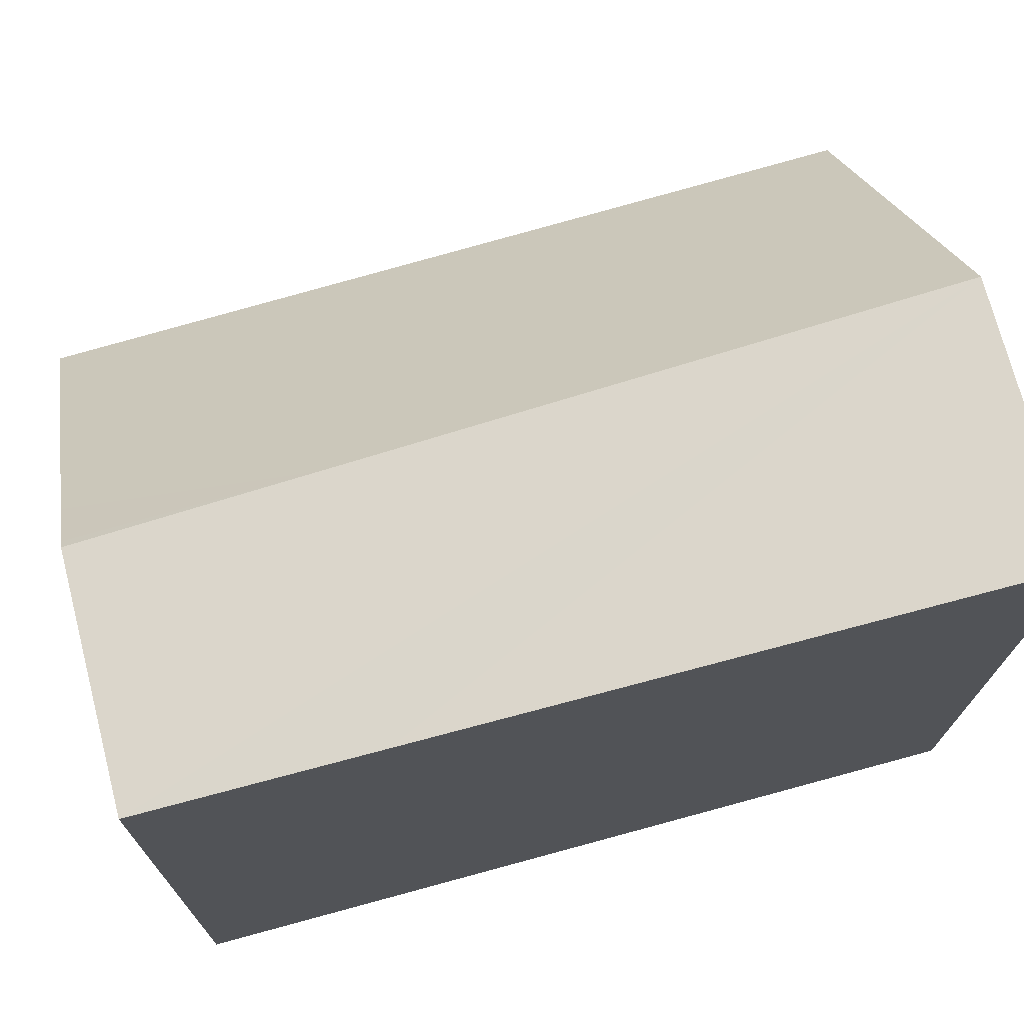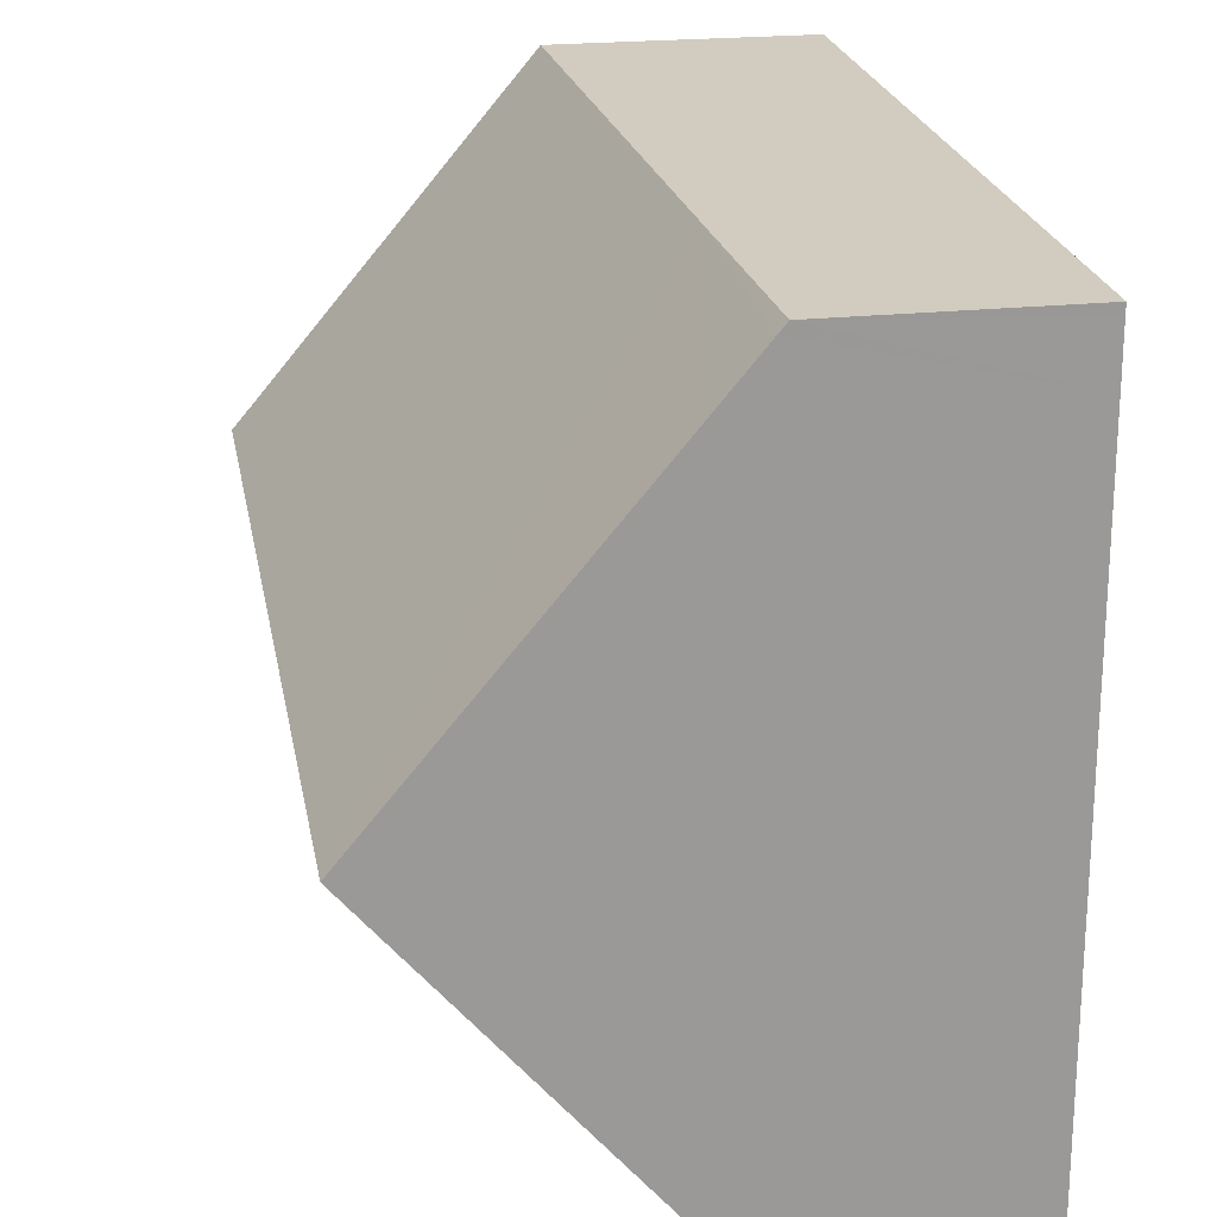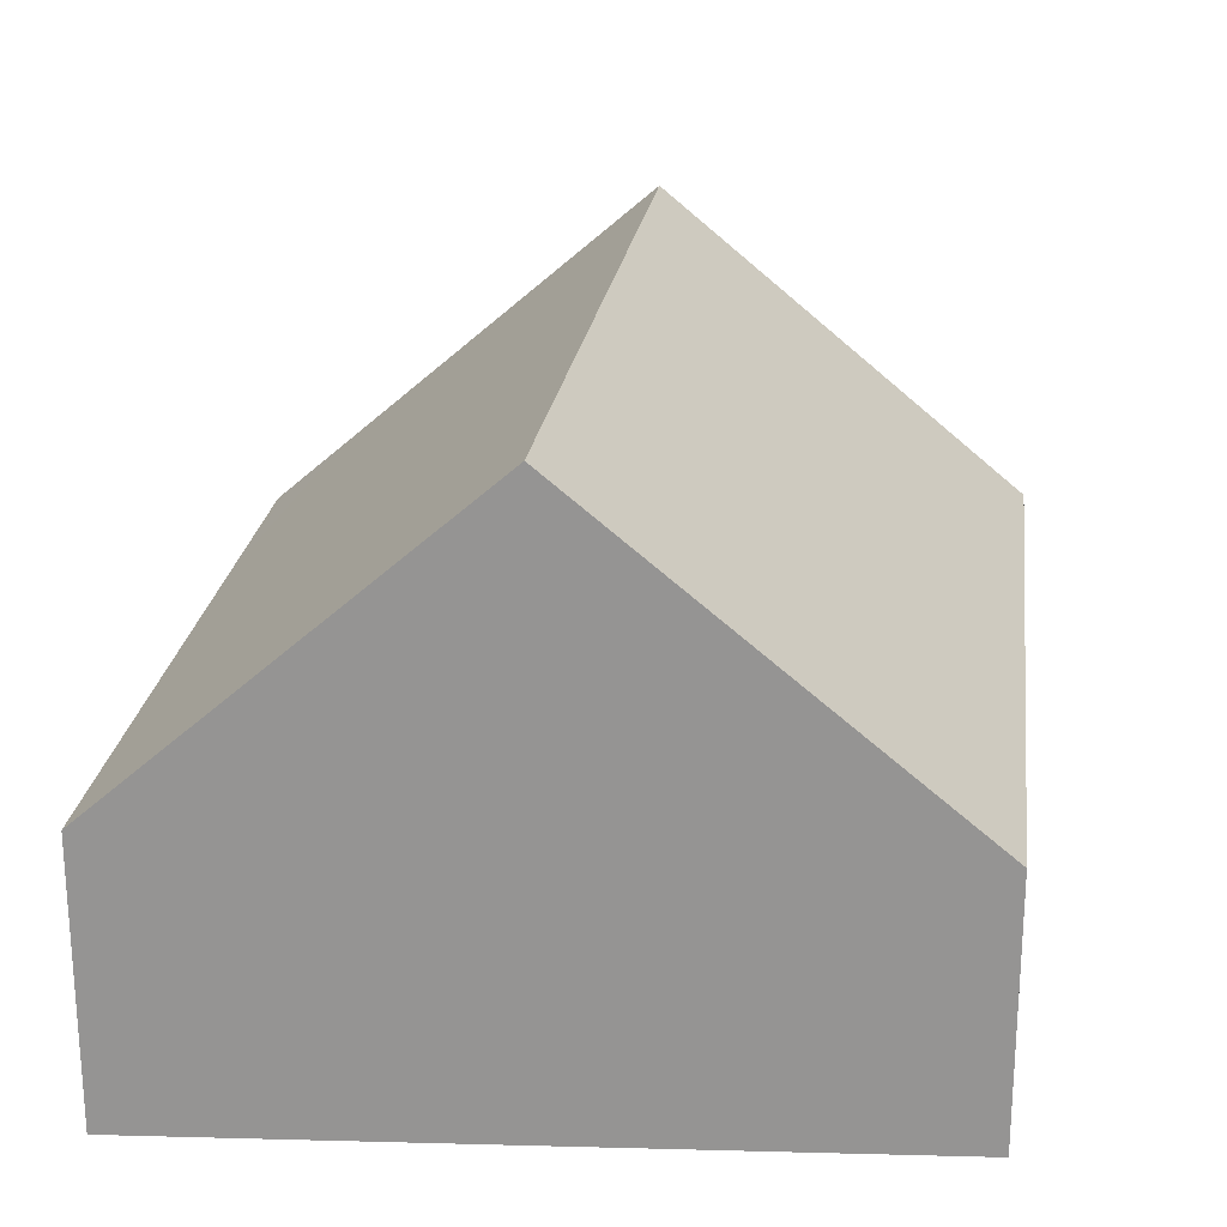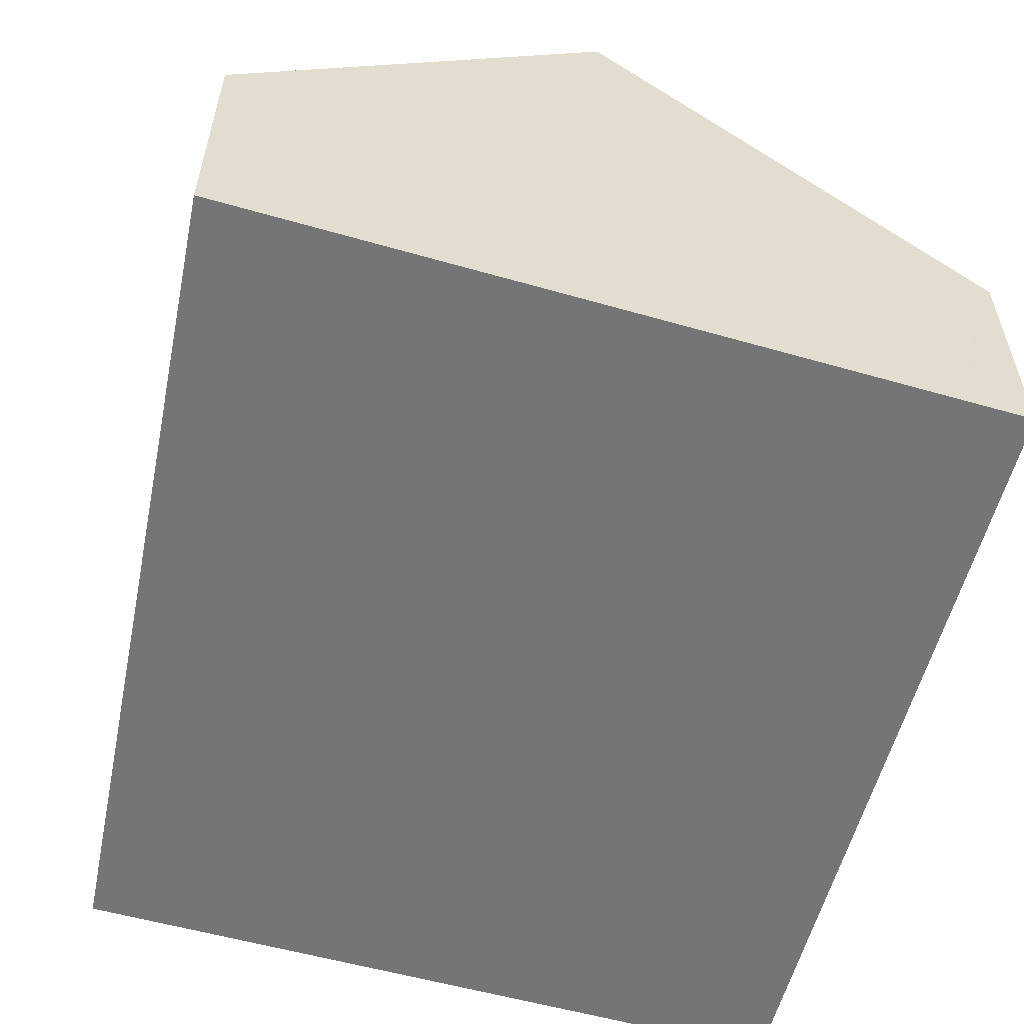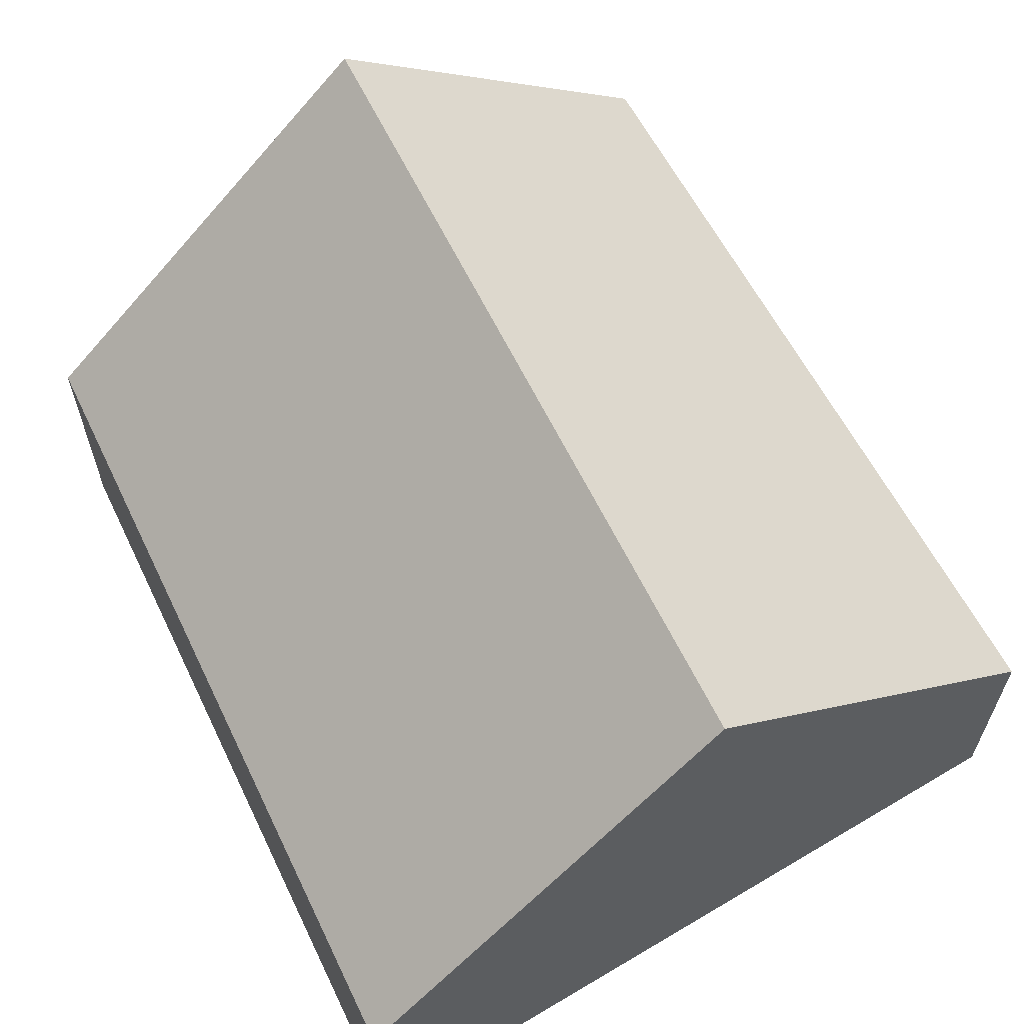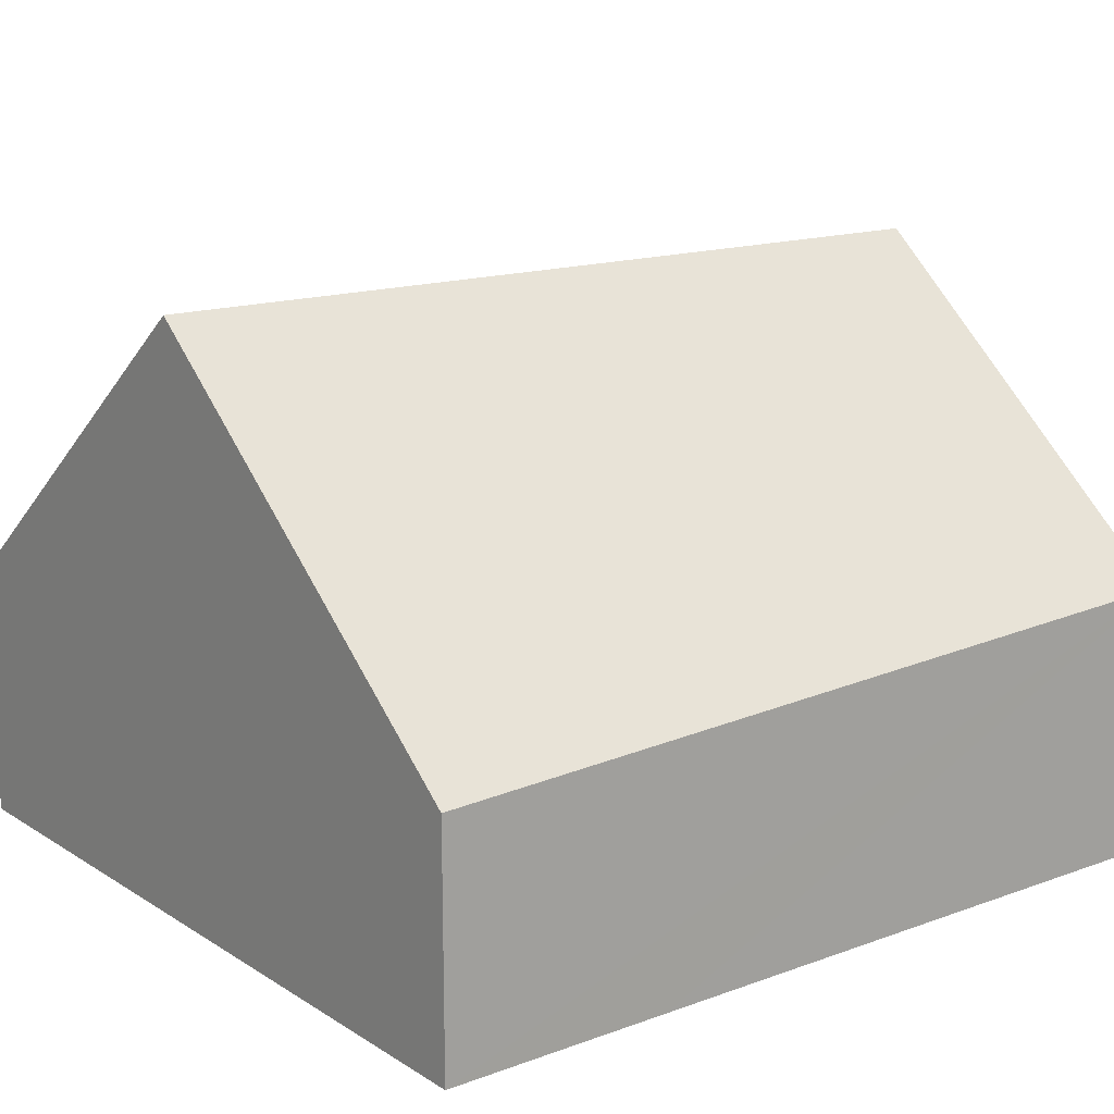
<metadata>
{"format":"obj","ext":"obj","renderer":"f3d","projection":"perspective","resolution":1024,"background":"white","views":[{"elev":72.6,"azim":-14.5,"up":"+Z"},{"elev":22.0,"azim":-100.9,"up":"+Z"},{"elev":22.4,"azim":93.0,"up":"+Y"},{"elev":-56.5,"azim":-106.1,"up":"+Y"},{"elev":62.3,"azim":-120.4,"up":"+Y"},{"elev":16.6,"azim":-38.4,"up":"+Y"}]}
</metadata>
<code>
v  0.049 7.281 4.756
v  10.54 3.44 10.11
v  10.51 7.281 5.59
v  2.999 3.158 9.843
v  0.092 3.774 8.886
v  0.1 3.158 9.612
v  0.101 3.049 9.74
v  10.47 3.243 0.835
v  0 3.243 1.986e-16
v  0.101 -5.964e-16 9.74
v  2.999 -6.027e-16 9.843
v  10.54 -6.192e-16 10.11
v  10.51 -3.423e-16 5.59
v  10.47 -5.113e-17 0.835
v  0 0 0
v  0.049 -2.912e-16 4.756
v  0.092 -5.441e-16 8.886
v  0.1 -5.886e-16 9.612
g defaultobject
f 1 2 3
f 2 1 4
f 4 1 5
f 4 5 6
f 4 6 7
f 8 1 3
f 1 8 9
f 10 4 7
f 4 10 2
f 2 10 11
f 2 11 12
f 12 3 2
f 3 12 8
f 8 12 13
f 8 13 14
f 14 9 8
f 9 14 15
f 15 1 9
f 1 15 16
f 1 16 5
f 5 16 17
f 5 17 6
f 6 17 7
f 7 17 18
f 7 18 10
f 11 13 12
f 13 11 14
f 14 11 15
f 15 11 18
f 18 11 10
f 15 18 17
f 15 17 16

</code>
